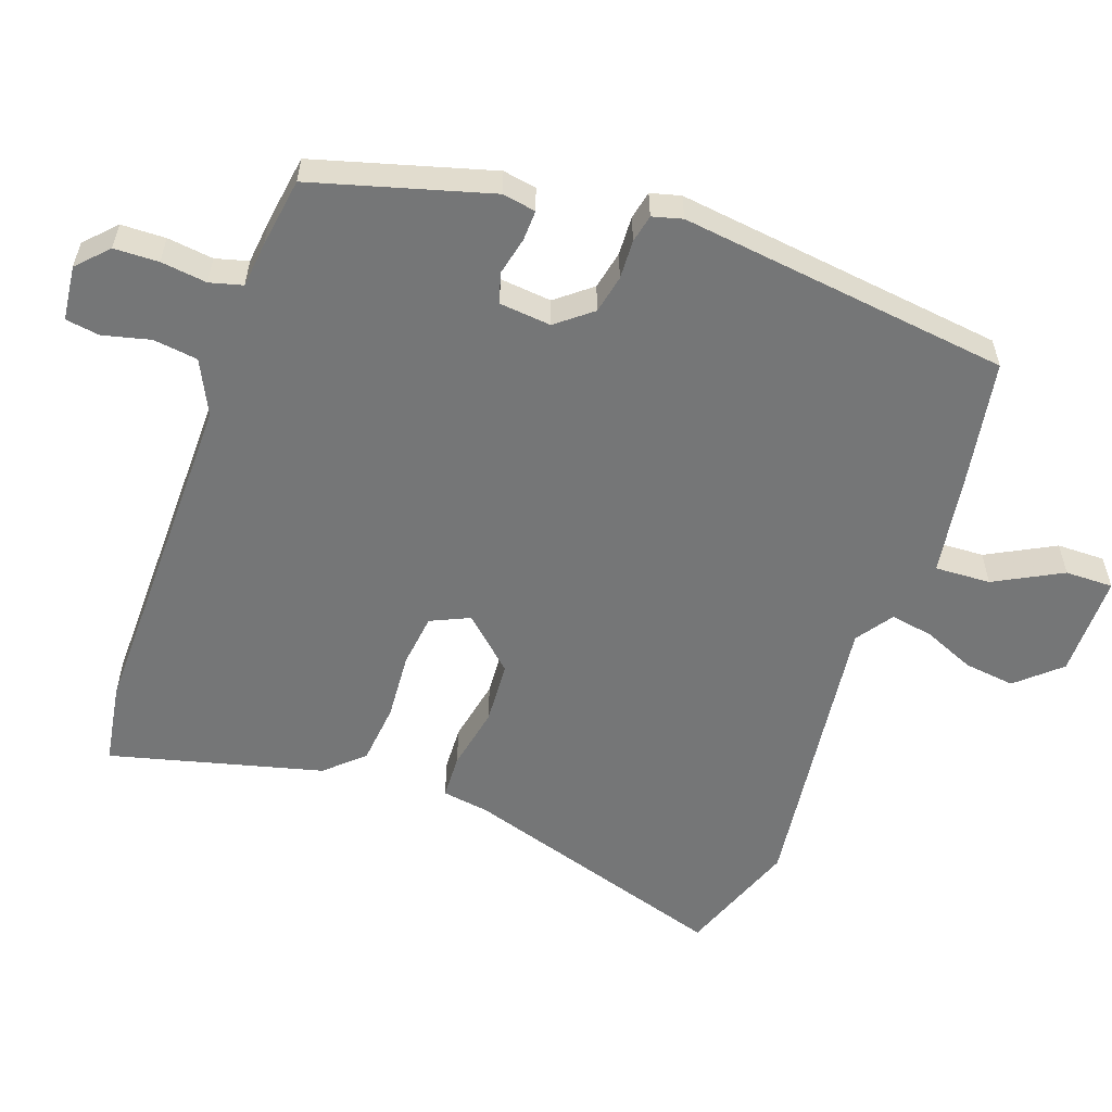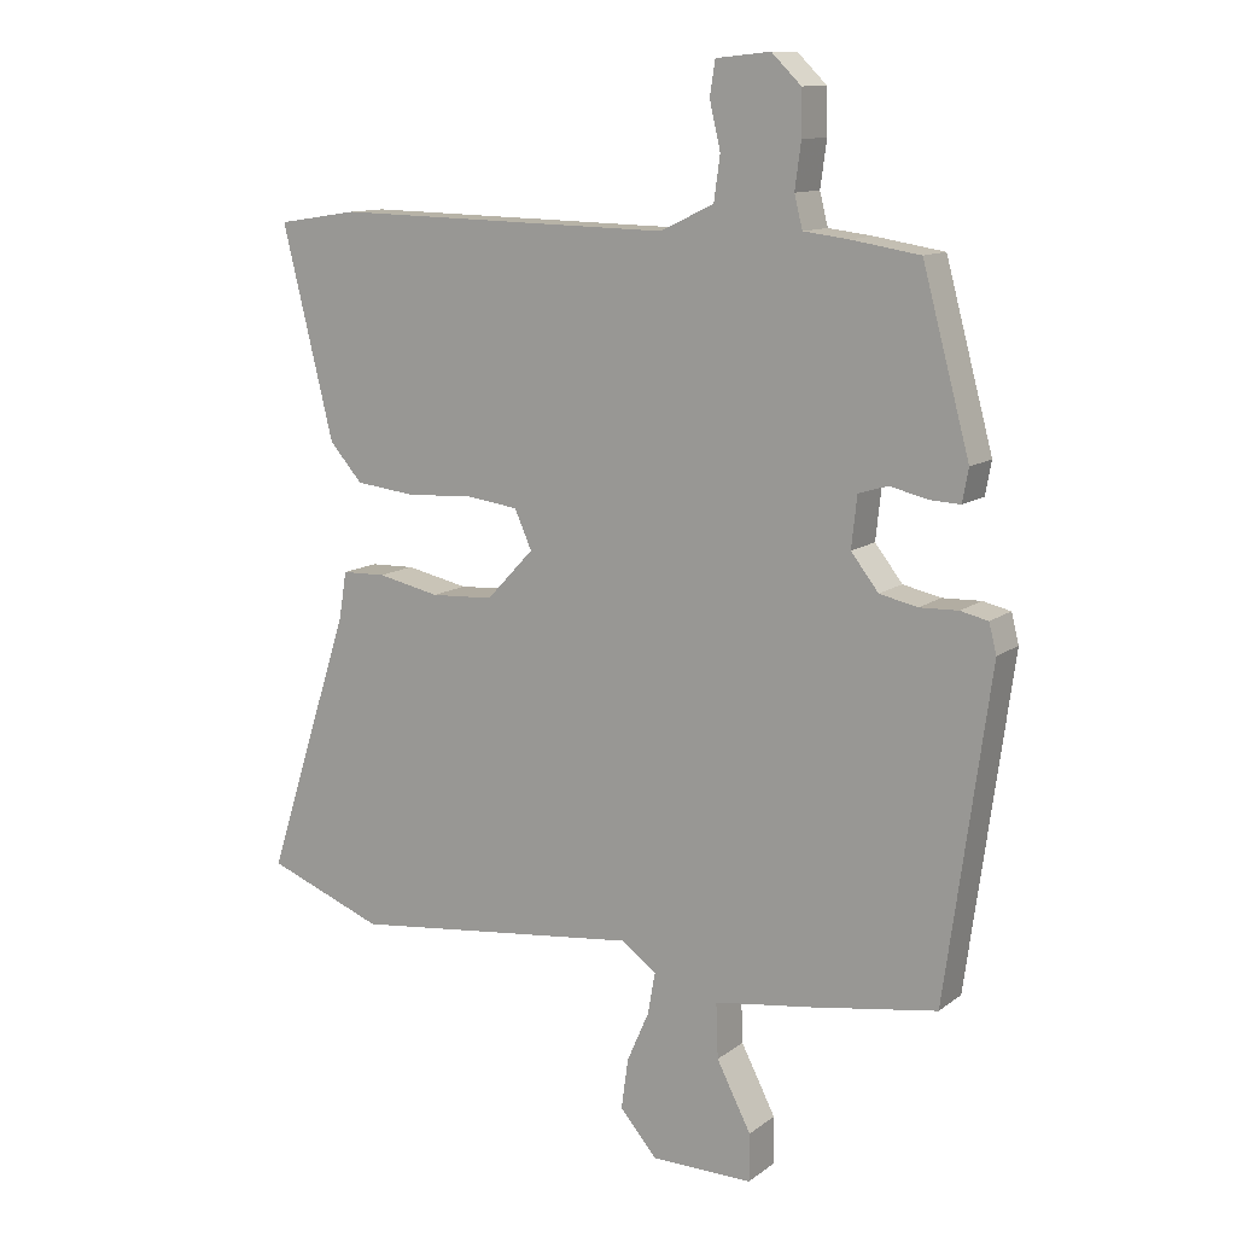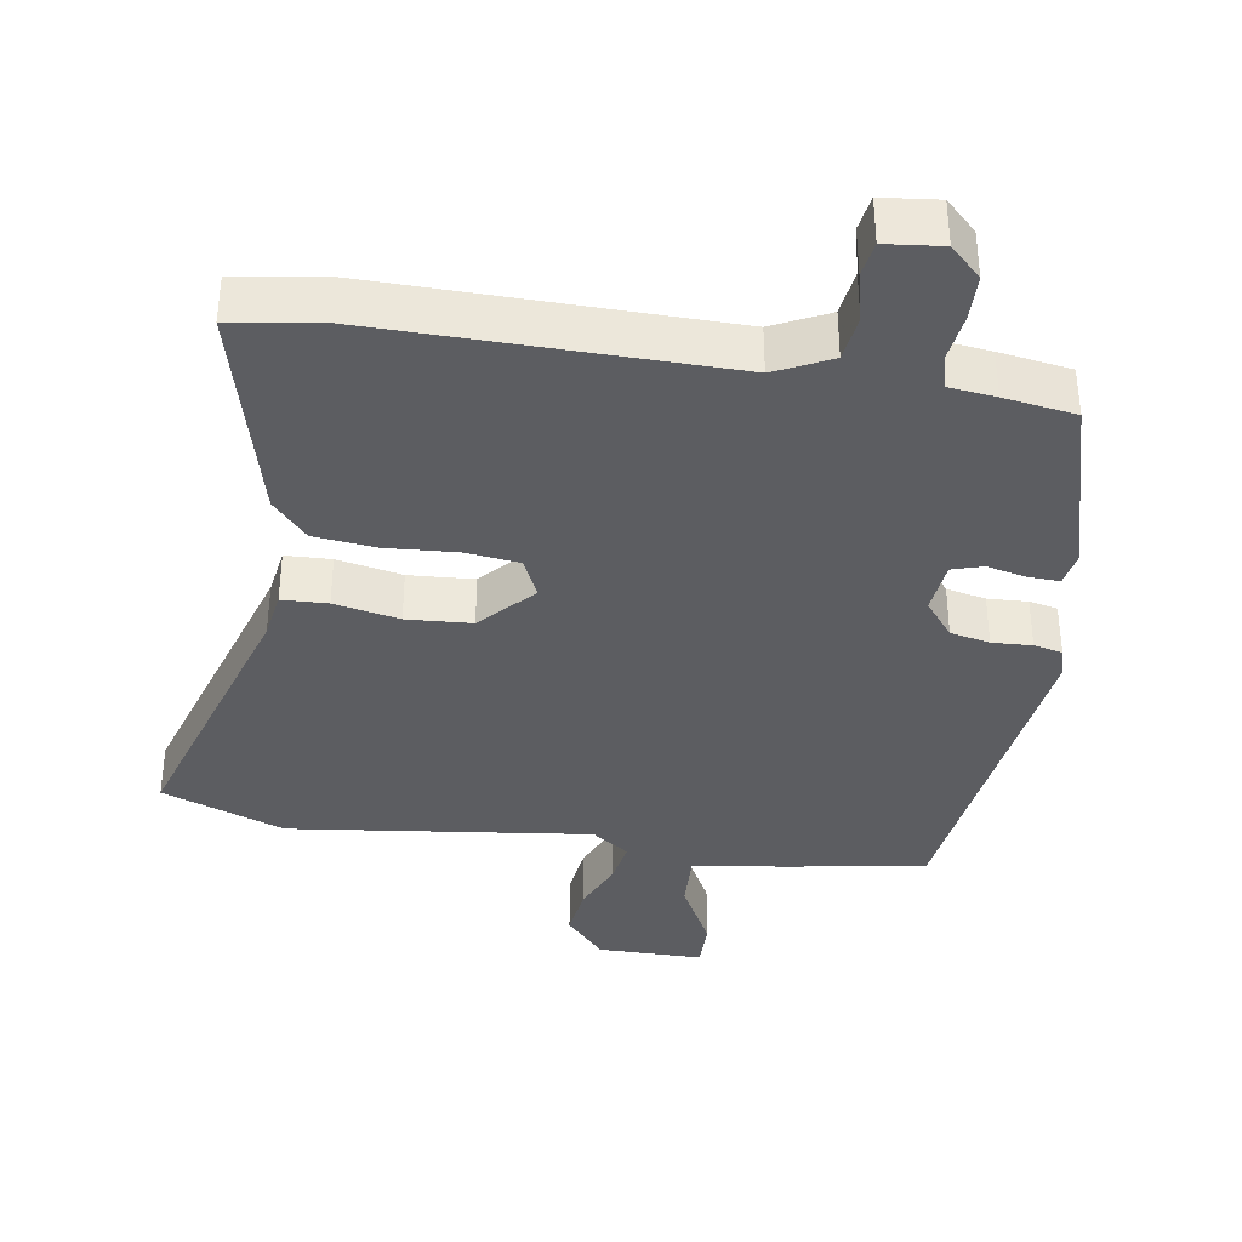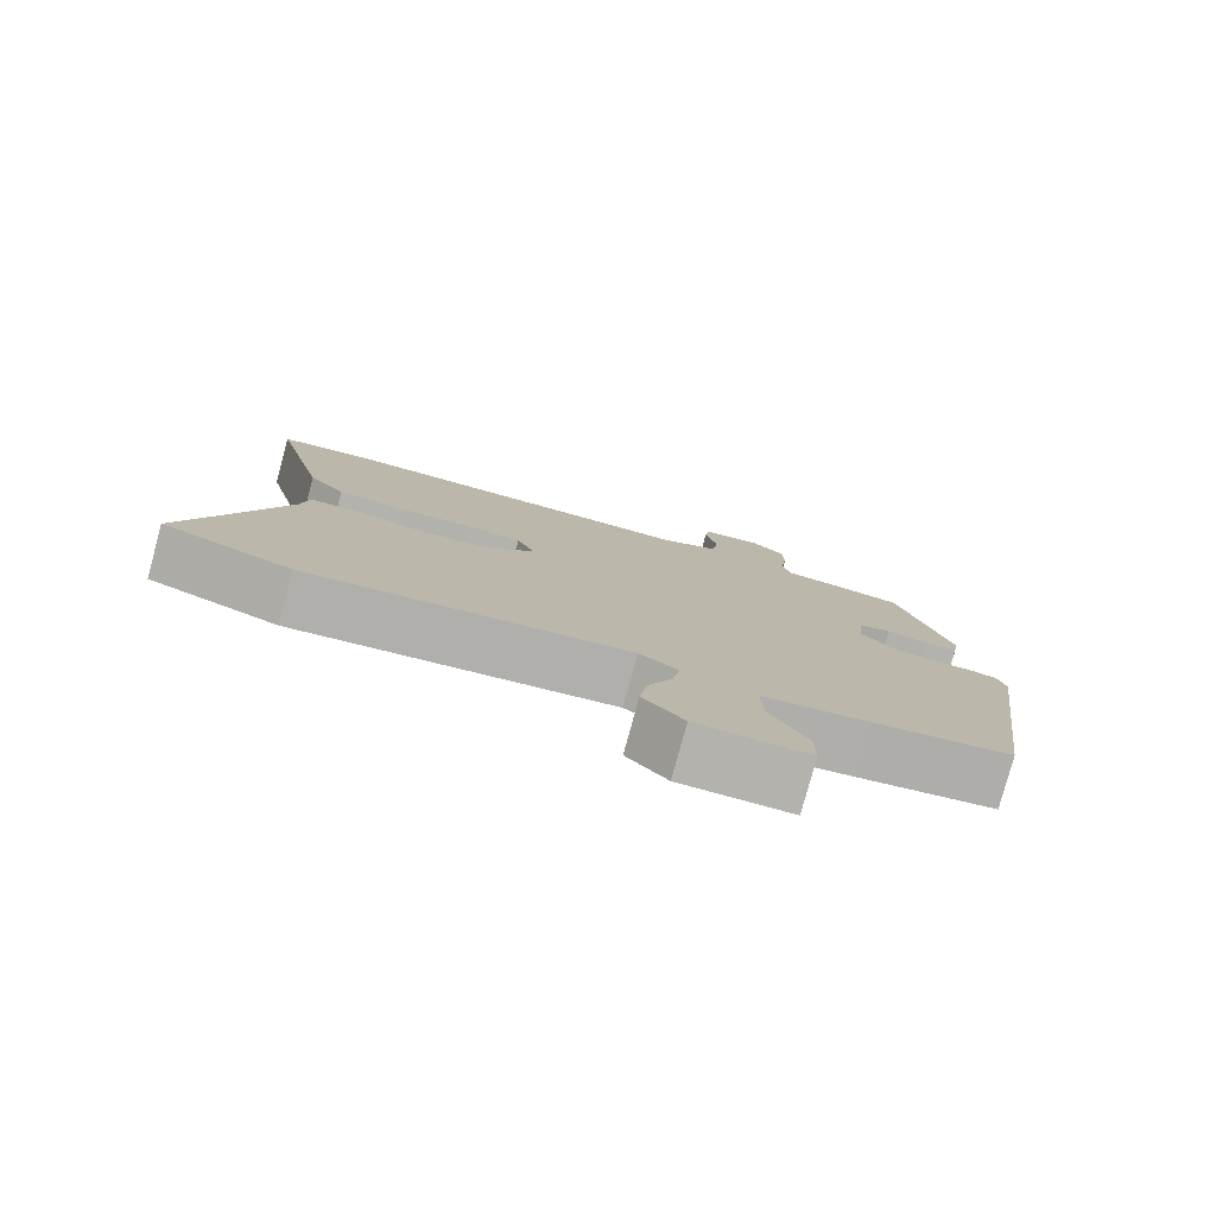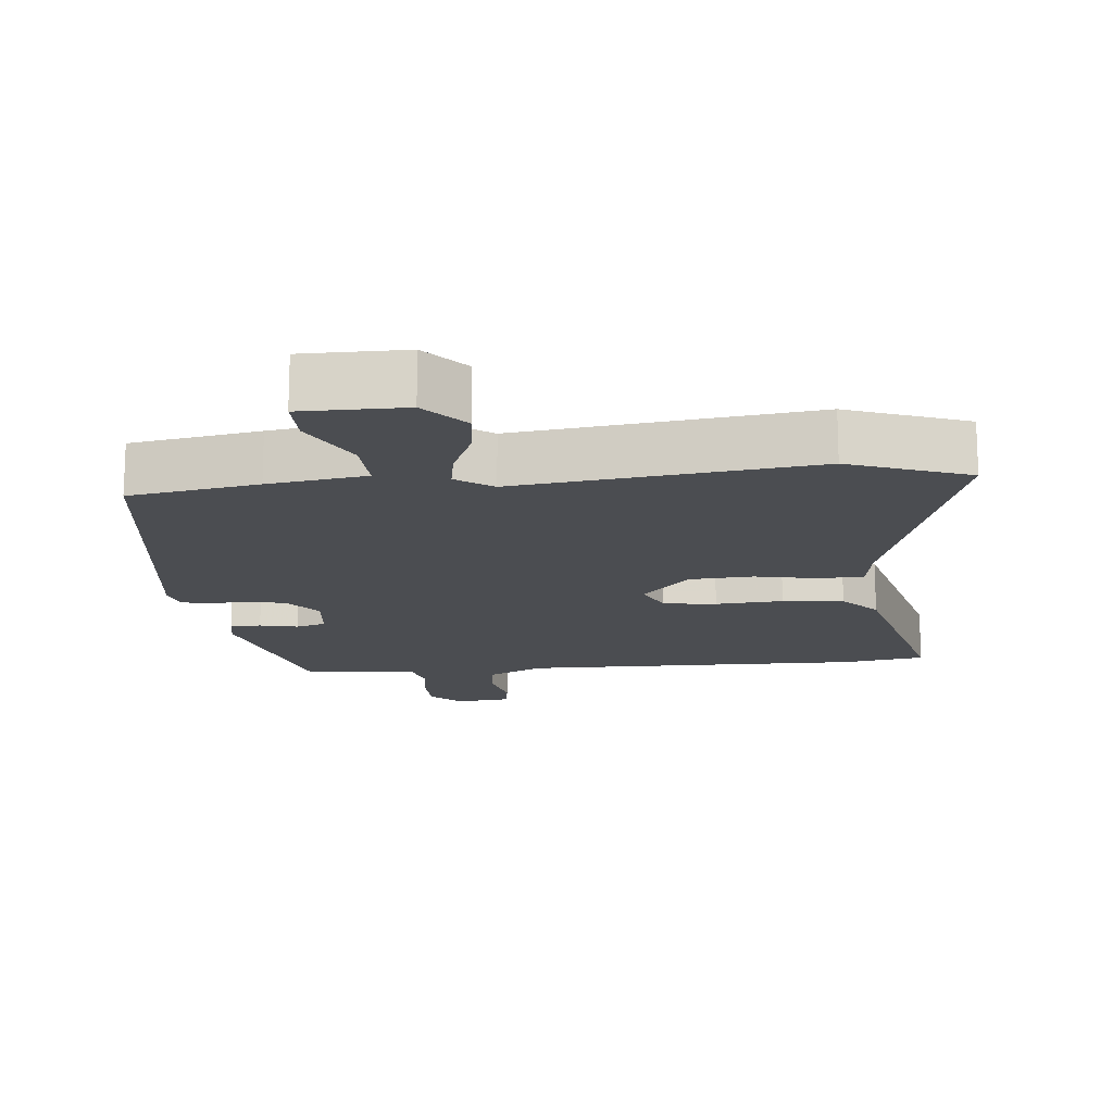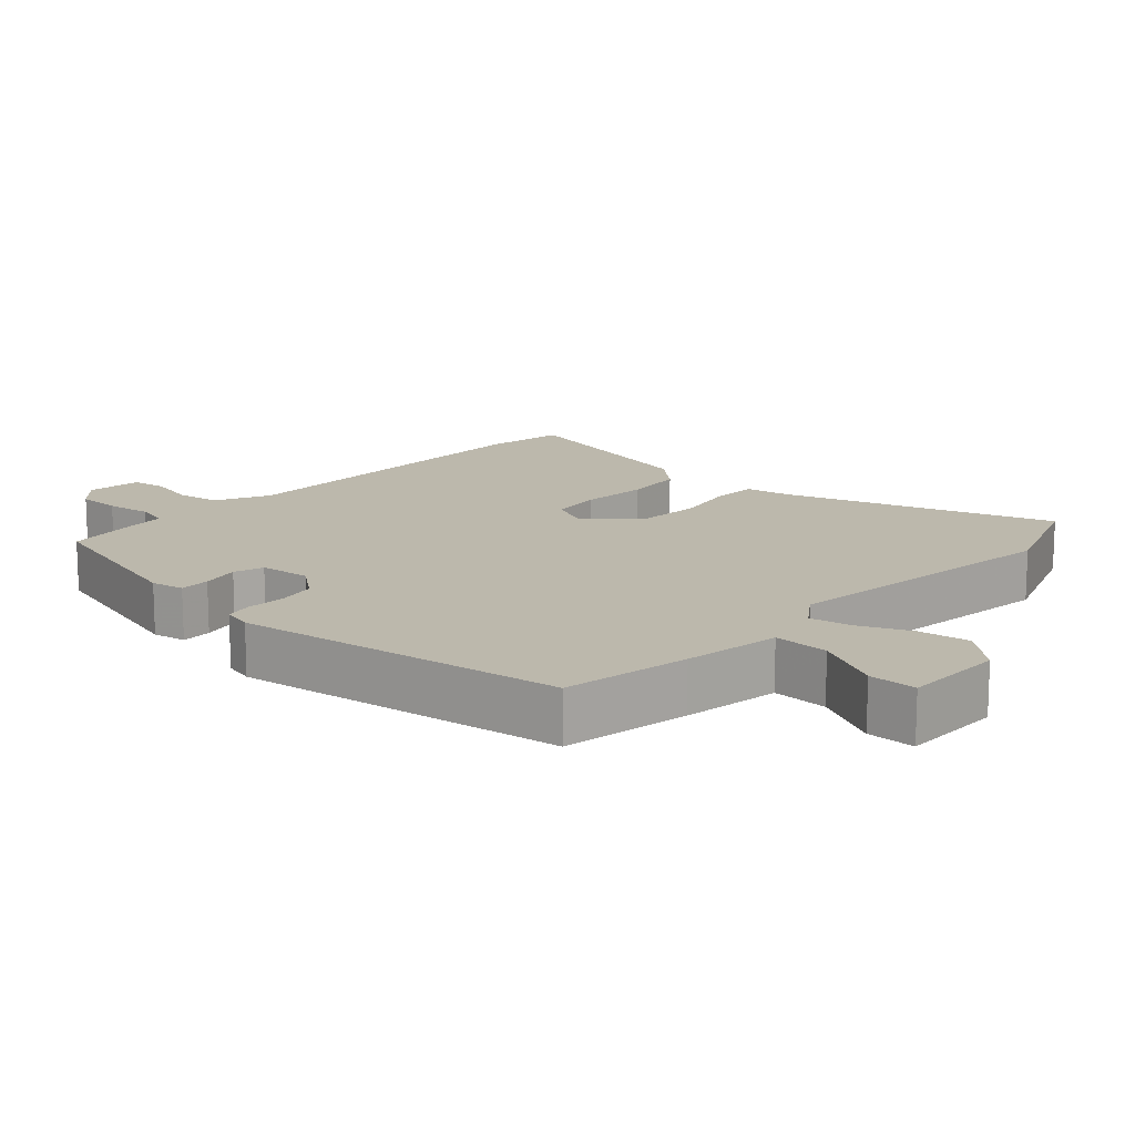
<metadata>
{"format":"obj","ext":"obj","renderer":"f3d","projection":"perspective","resolution":1024,"background":"white","views":[{"elev":-56.7,"azim":71.0,"up":"+Y"},{"elev":11.9,"azim":31.2,"up":"+Z"},{"elev":-37.2,"azim":-8.5,"up":"+Y"},{"elev":-79.5,"azim":-15.2,"up":"+Z"},{"elev":-16.0,"azim":-174.0,"up":"+Y"},{"elev":14.6,"azim":132.6,"up":"+Y"}]}
</metadata>
<code>
v -0.578 0.07 0.488
v -0.46 0.07 0.506
v 0.033 0.07 0.496
v 0.111 0.07 0.533
v 0.12 0.07 0.597
v 0.104 0.07 0.665
v 0.112 0.07 0.714
v 0.191 0.07 0.722
v 0.234 0.07 0.68
v 0.235 0.07 0.616
v 0.226 0.07 0.55
v 0.238 0.07 0.503
v 0.303 0.07 0.495
v 0.403 0.07 0.479
v 0.472 0.07 0.225
v 0.463 0.07 0.177
v 0.419 0.07 0.179
v 0.364 0.07 0.192
v 0.321 0.07 0.179
v 0.313 0.07 0.105
v 0.353 0.07 0.054
v 0.408 0.07 0.042
v 0.464 0.07 0.044
v 0.504 0.07 0.035
v 0.515 0.07 -0.008
v 0.45 0.07 -0.482
v 0.265 0.07 -0.512
v 0.124 0.07 -0.532
v 0.127 0.07 -0.612
v 0.177 0.07 -0.709
v 0.177 0.07 -0.778
v 0.029 0.07 -0.777
v -0.025 0.07 -0.715
v -0.015 0.07 -0.642
v 0.017 0.07 -0.569
v 0.028 0.07 -0.508
v -0.024 0.07 -0.471
v -0.448 0.07 -0.52
v -0.619 0.07 -0.455
v -0.495 0.07 -0.069
v -0.484 0.07 -0.002
v -0.42 0.07 0
v -0.329 0.07 -0.019
v -0.238 0.07 -0.014
v -0.169 0.07 0.059
v -0.194 0.07 0.115
v -0.27 0.07 0.125
v -0.367 0.07 0.119
v -0.455 0.07 0.129
v -0.503 0.07 0.183
v -0.578 0 0.488
v -0.46 0 0.506
v 0.033 0 0.496
v 0.111 0 0.533
v 0.12 0 0.597
v 0.104 0 0.665
v 0.112 0 0.714
v 0.191 0 0.722
v 0.234 0 0.68
v 0.235 0 0.616
v 0.226 0 0.55
v 0.238 0 0.503
v 0.303 0 0.495
v 0.403 0 0.479
v 0.472 0 0.225
v 0.463 0 0.177
v 0.419 0 0.179
v 0.364 0 0.192
v 0.321 0 0.179
v 0.313 0 0.105
v 0.353 0 0.054
v 0.408 0 0.042
v 0.464 0 0.044
v 0.504 0 0.035
v 0.515 0 -0.008
v 0.45 0 -0.482
v 0.265 0 -0.512
v 0.124 0 -0.532
v 0.127 0 -0.612
v 0.177 0 -0.709
v 0.177 0 -0.778
v 0.029 0 -0.777
v -0.025 0 -0.715
v -0.015 0 -0.642
v 0.017 0 -0.569
v 0.028 0 -0.508
v -0.024 0 -0.471
v -0.448 0 -0.52
v -0.619 0 -0.455
v -0.495 0 -0.069
v -0.484 0 -0.002
v -0.42 0 0
v -0.329 0 -0.019
v -0.238 0 -0.014
v -0.169 0 0.059
v -0.194 0 0.115
v -0.27 0 0.125
v -0.367 0 0.119
v -0.455 0 0.129
v -0.503 0 0.183
f 1 2 3
f 50 1 3
f 49 50 3
f 48 49 3
f 47 48 3
f 46 47 3 4
f 45 46 4
f 40 41 42 43
f 40 43 44
f 39 40 44
f 38 39 44
f 37 38 44
f 36 37 44 45
f 33 34 35
f 32 33 35
f 31 32 35
f 30 31 35
f 29 30 35
f 28 29 35 36
f 27 28 36
f 26 27 36
f 25 26 36
f 24 25 36
f 23 24 36
f 22 23 36
f 21 22 36 45
f 16 17 18
f 15 16 18
f 14 15 18
f 13 14 18
f 12 13 18
f 12 18 19
f 9 10 11
f 8 9 11
f 7 8 11
f 6 7 11
f 5 6 11
f 4 5 11 12
f 12 19 20
f 4 12 20
f 45 4 20
f 20 21 45
f 53 52 51
f 53 51 100
f 53 100 99
f 53 99 98
f 53 98 97
f 54 53 97 96
f 54 96 95
f 93 92 91 90
f 94 93 90
f 94 90 89
f 94 89 88
f 94 88 87
f 95 94 87 86
f 85 84 83
f 85 83 82
f 85 82 81
f 85 81 80
f 85 80 79
f 86 85 79 78
f 86 78 77
f 86 77 76
f 86 76 75
f 86 75 74
f 86 74 73
f 86 73 72
f 95 86 72 71
f 68 67 66
f 68 66 65
f 68 65 64
f 68 64 63
f 68 63 62
f 69 68 62
f 61 60 59
f 61 59 58
f 61 58 57
f 61 57 56
f 61 56 55
f 62 61 55 54
f 70 69 62
f 70 62 54
f 70 54 95
f 95 71 70
f 1 51 52 2
f 2 52 53 3
f 3 53 54 4
f 4 54 55 5
f 5 55 56 6
f 6 56 57 7
f 7 57 58 8
f 8 58 59 9
f 9 59 60 10
f 10 60 61 11
f 11 61 62 12
f 12 62 63 13
f 13 63 64 14
f 14 64 65 15
f 15 65 66 16
f 16 66 67 17
f 17 67 68 18
f 18 68 69 19
f 19 69 70 20
f 20 70 71 21
f 21 71 72 22
f 22 72 73 23
f 23 73 74 24
f 24 74 75 25
f 25 75 76 26
f 26 76 77 27
f 27 77 78 28
f 28 78 79 29
f 29 79 80 30
f 30 80 81 31
f 31 81 82 32
f 32 82 83 33
f 33 83 84 34
f 34 84 85 35
f 35 85 86 36
f 36 86 87 37
f 37 87 88 38
f 38 88 89 39
f 39 89 90 40
f 40 90 91 41
f 41 91 92 42
f 42 92 93 43
f 43 93 94 44
f 44 94 95 45
f 45 95 96 46
f 46 96 97 47
f 47 97 98 48
f 48 98 99 49
f 49 99 100 50
f 50 100 51 1

</code>
